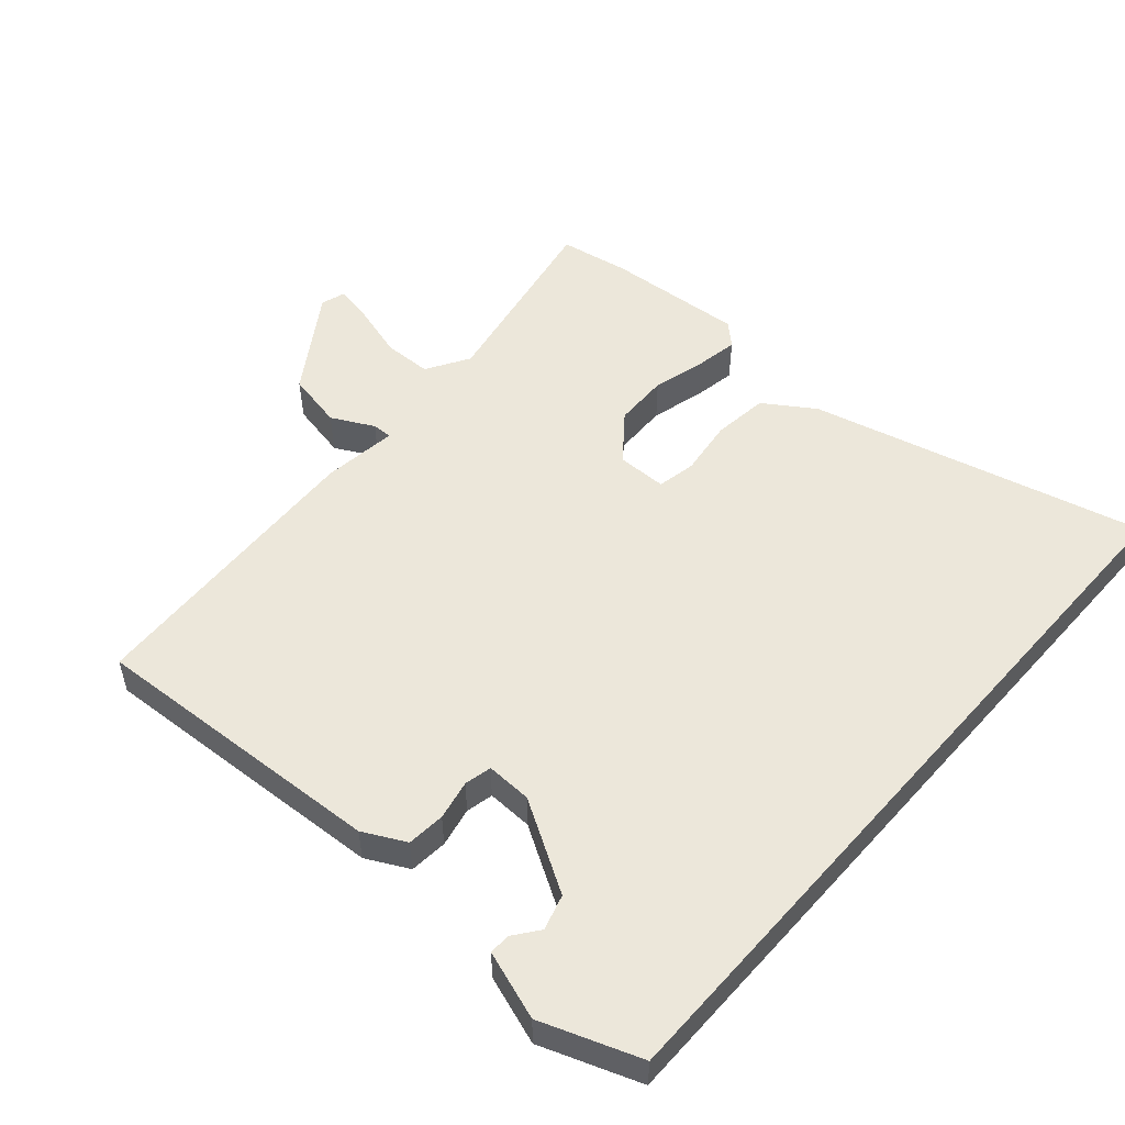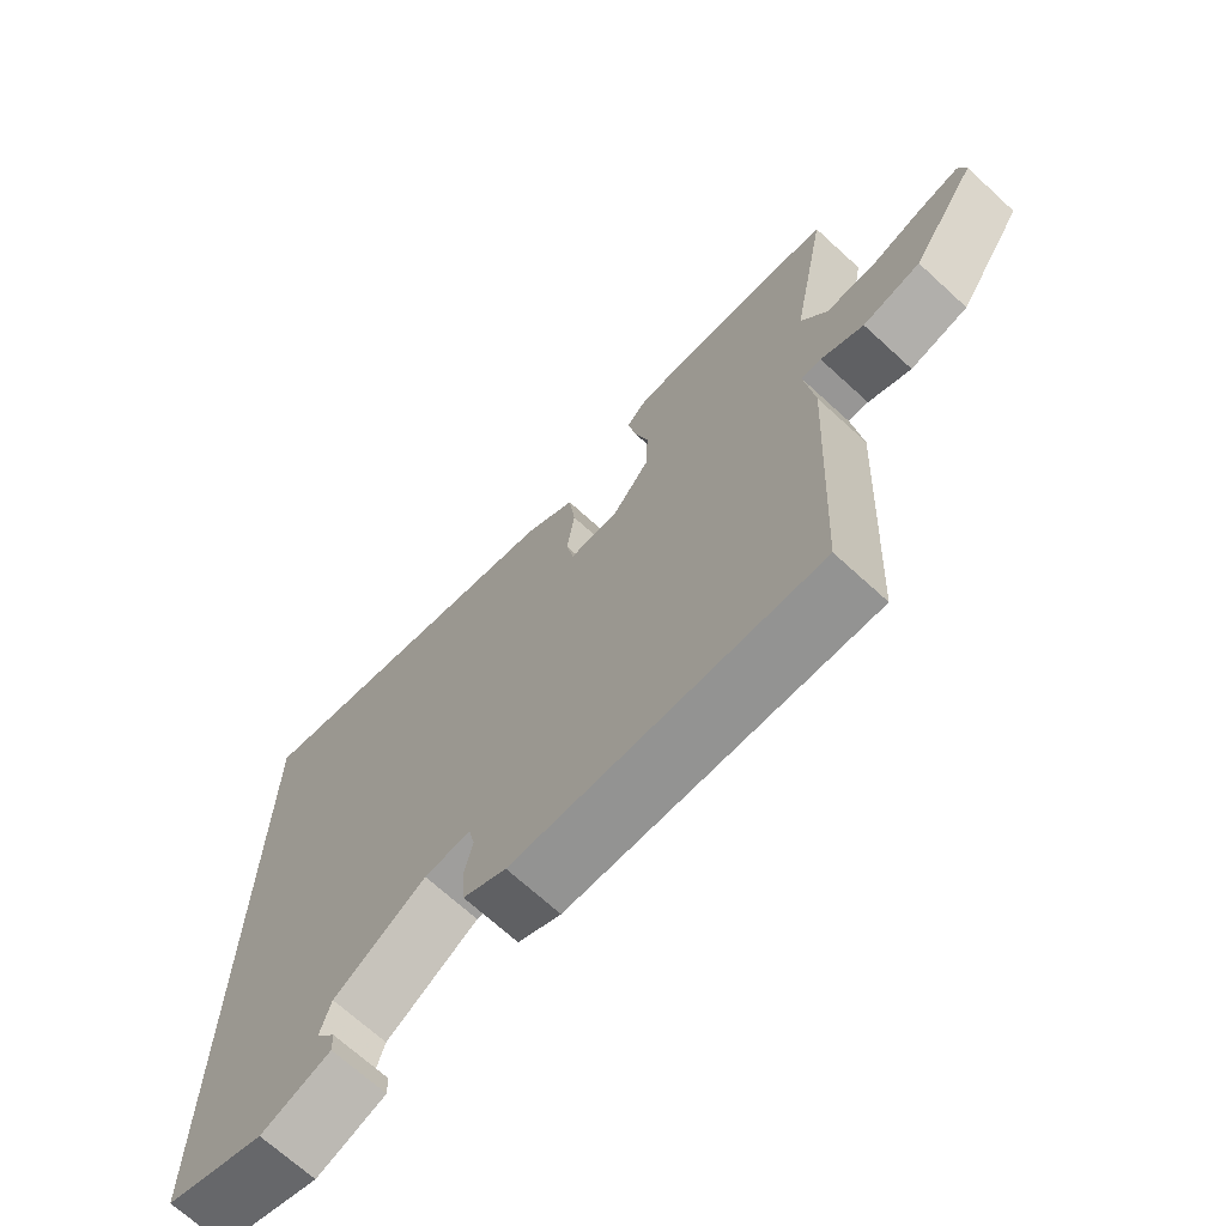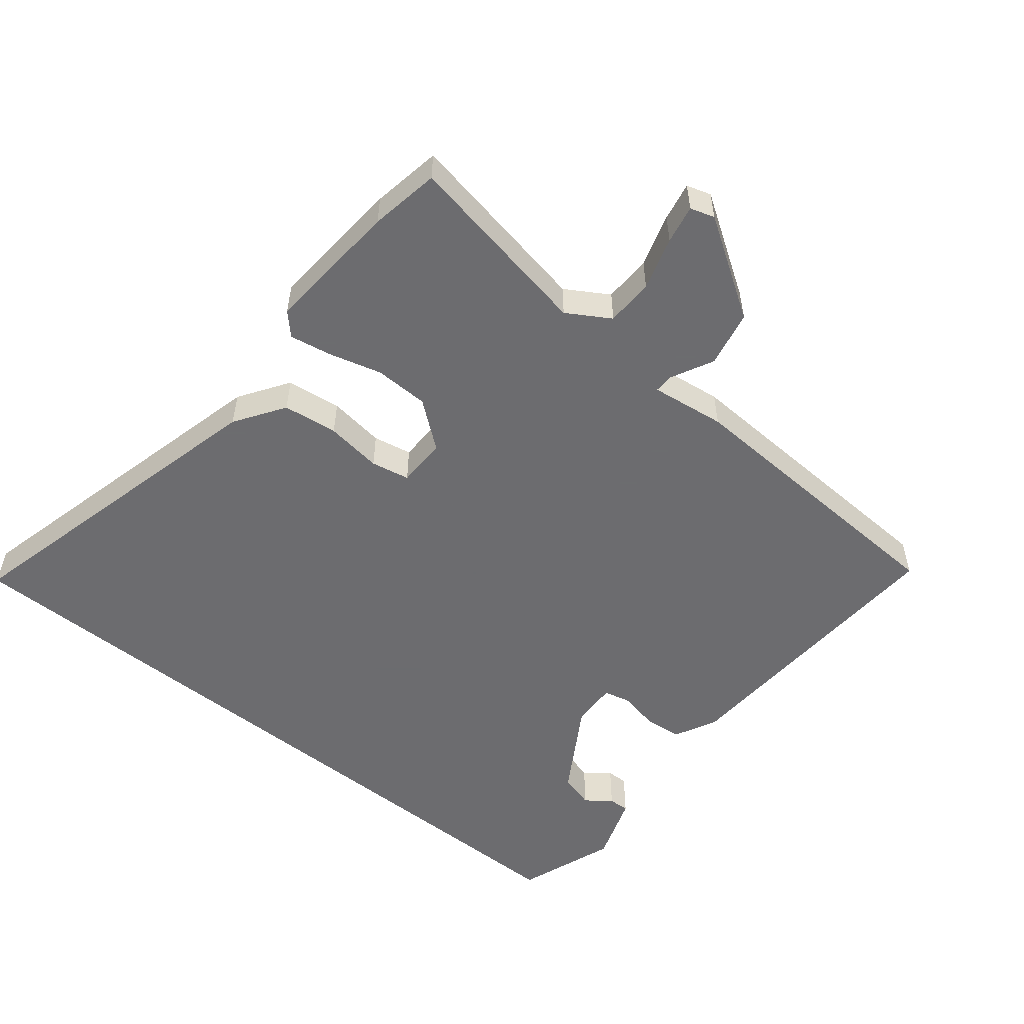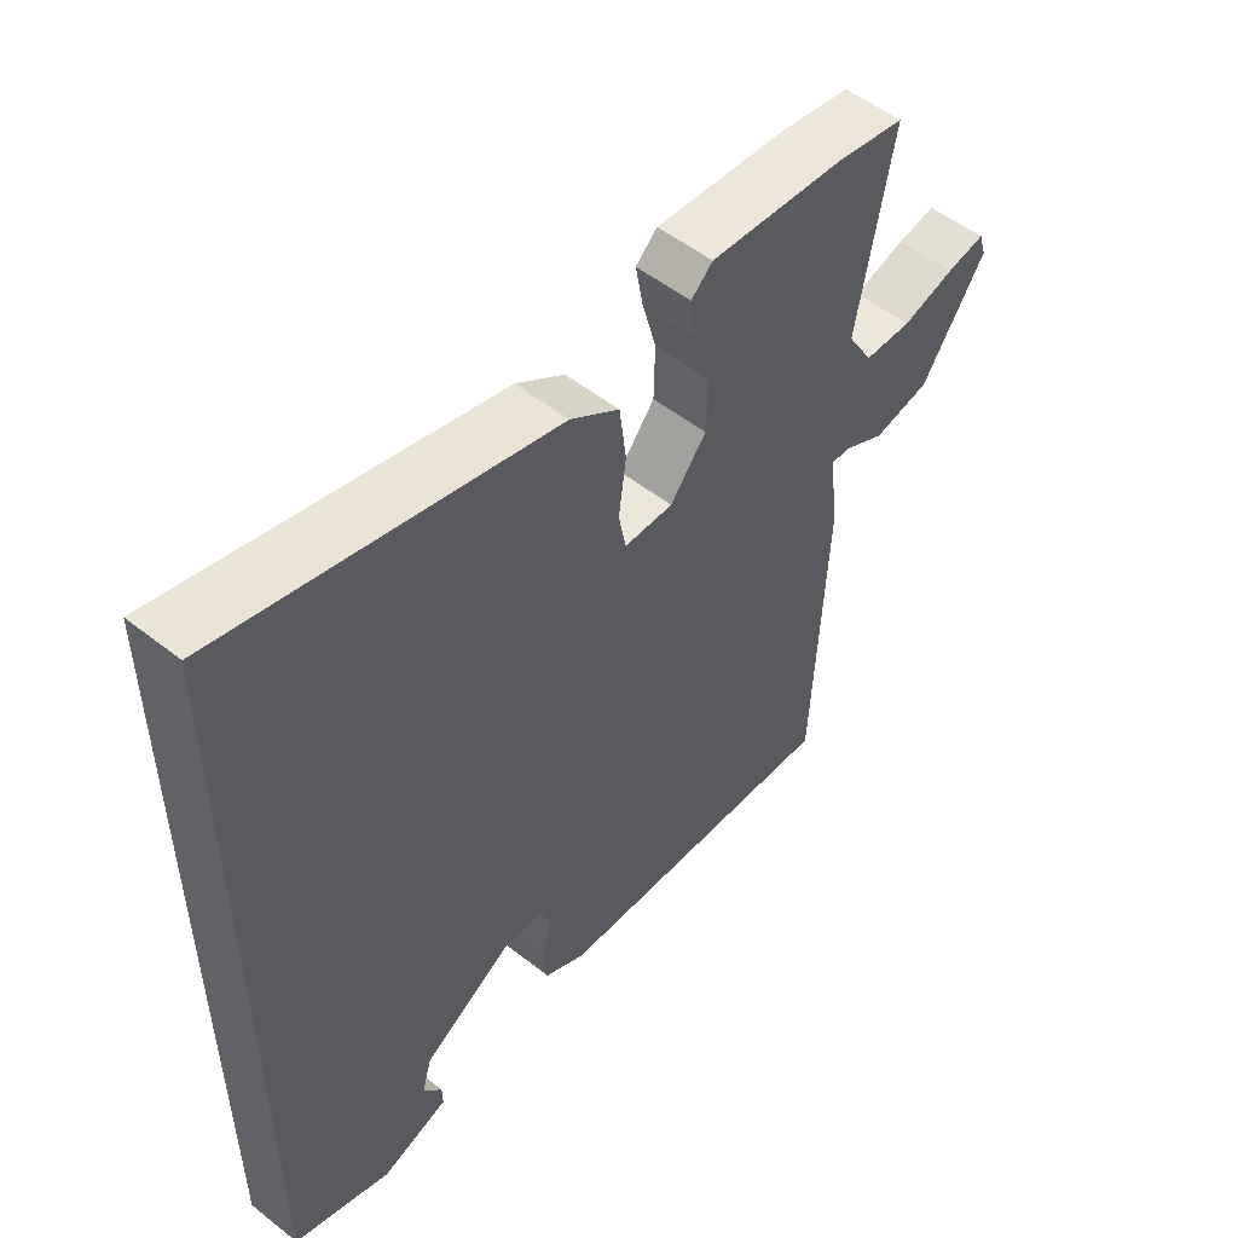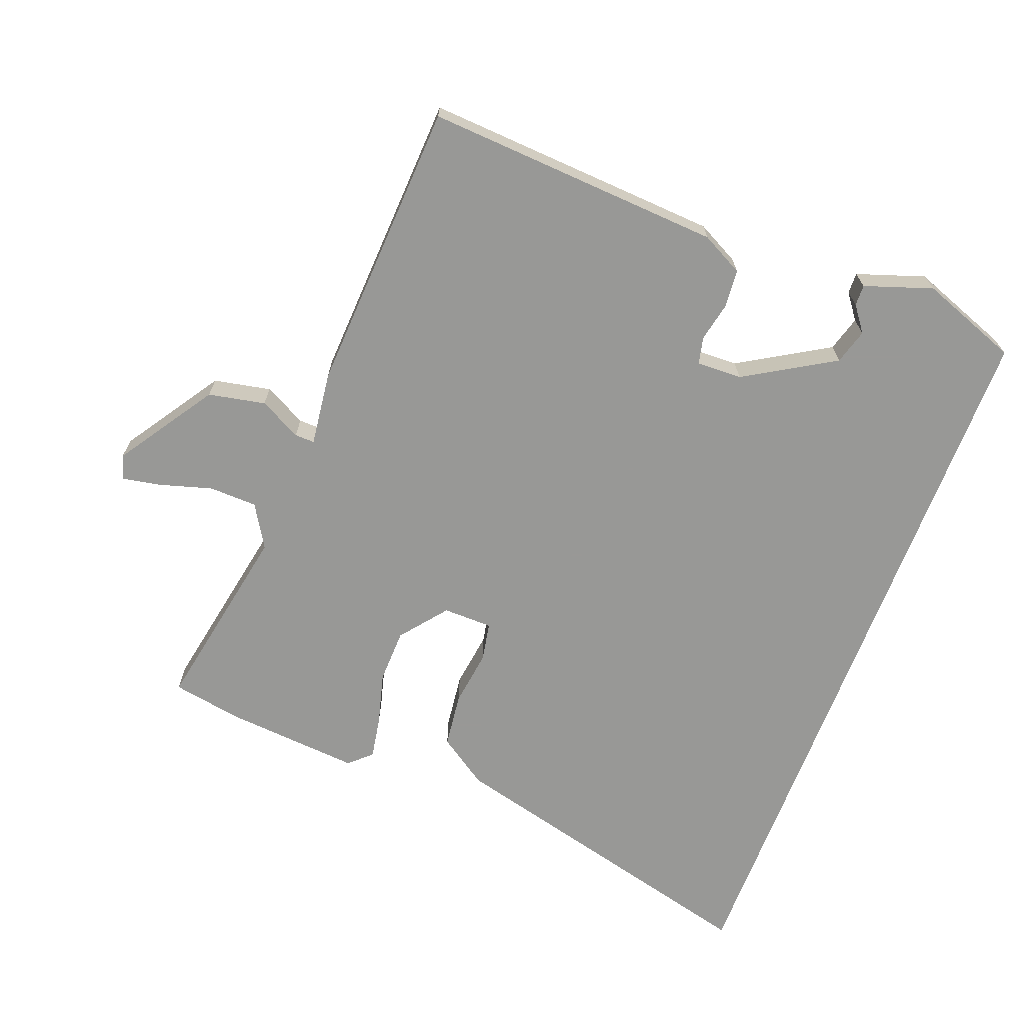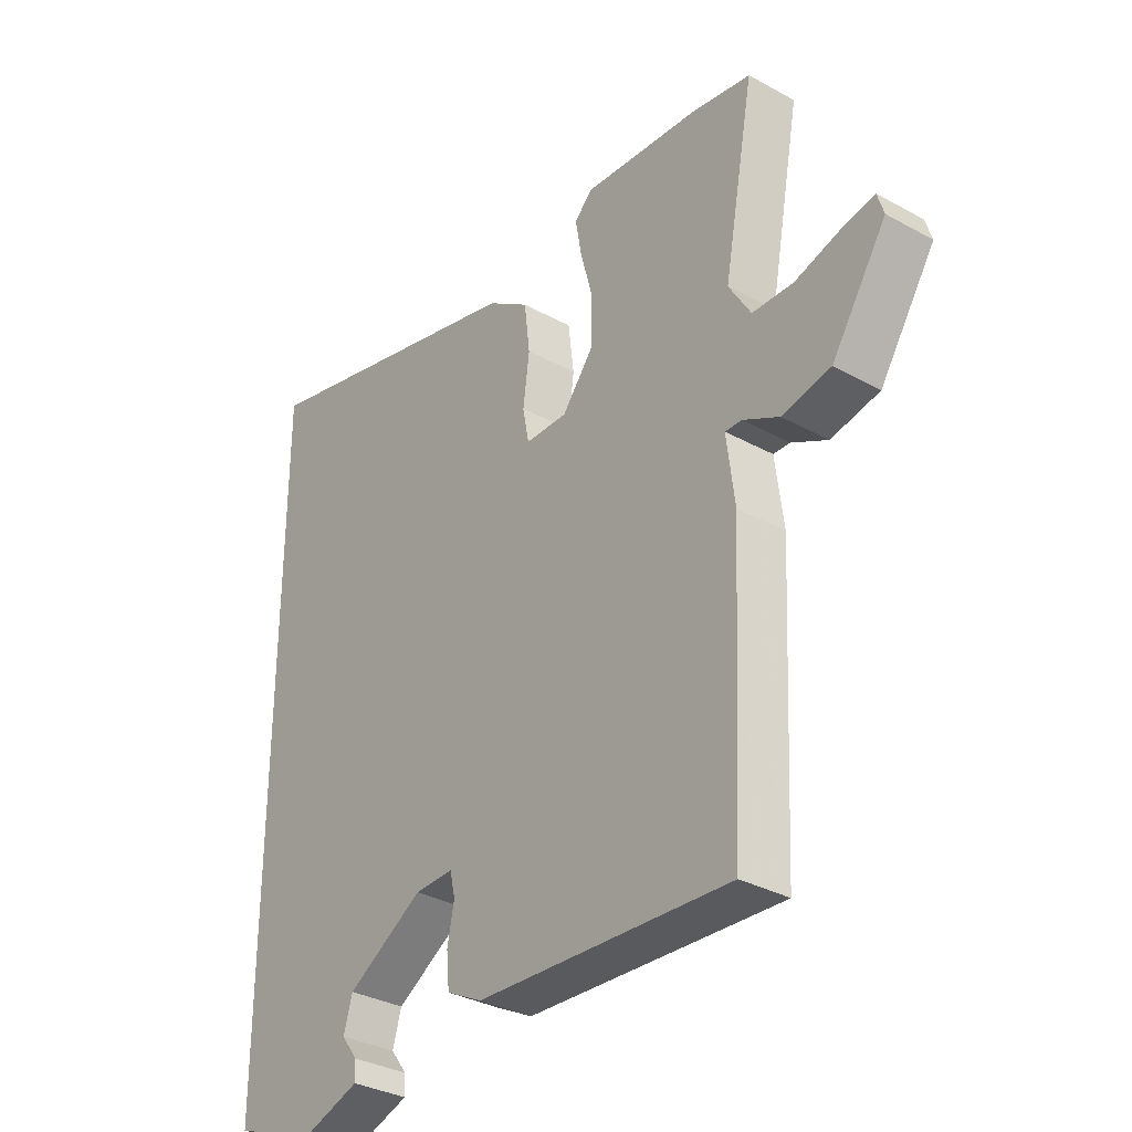
<metadata>
{"format":"obj","ext":"obj","renderer":"f3d","projection":"perspective","resolution":1024,"background":"white","views":[{"elev":52.5,"azim":-138.6,"up":"+Y"},{"elev":-69.5,"azim":47.5,"up":"+Z"},{"elev":-53.8,"azim":51.3,"up":"+Y"},{"elev":52.7,"azim":-49.7,"up":"+Z"},{"elev":-68.5,"azim":159.1,"up":"+Y"},{"elev":-33.2,"azim":52.8,"up":"+Z"}]}
</metadata>
<code>
v -0.5 0.07 -0.493
v -0.5 0.07 0.61
v -0.009 0.07 0.486
v 0.064 0.07 0.437
v 0.074 0.07 0.356
v 0.063 0.07 0.273
v 0.074 0.07 0.216
v 0.147 0.07 0.215
v 0.201 0.07 0.283
v 0.203 0.07 0.363
v 0.182 0.07 0.441
v 0.171 0.07 0.503
v 0.203 0.07 0.533
v 0.404 0.07 0.517
v 0.507 0.07 0.499
v 0.454 0.07 0.215
v 0.492 0.07 0.152
v 0.563 0.07 0.15
v 0.641 0.07 0.173
v 0.698 0.07 0.184
v 0.709 0.07 0.148
v 0.614 0.07 0.004
v 0.53 0.07 -0.013
v 0.468 0.07 0.019
v 0.439 0.07 0.02
v 0.453 0.07 -0.09
v 0.432 0.07 -0.523
v -0.006 0.07 -0.497
v -0.068 0.07 -0.465
v -0.073 0.07 -0.409
v -0.061 0.07 -0.351
v -0.07 0.07 -0.311
v -0.137 0.07 -0.313
v -0.269 0.07 -0.392
v -0.284 0.07 -0.444
v -0.256 0.07 -0.481
v -0.255 0.07 -0.512
v -0.355 0.07 -0.546
v -0.5 0 -0.493
v -0.5 0 0.61
v -0.009 0 0.486
v 0.064 0 0.437
v 0.074 0 0.356
v 0.063 0 0.273
v 0.074 0 0.216
v 0.147 0 0.215
v 0.201 0 0.283
v 0.203 0 0.363
v 0.182 0 0.441
v 0.171 0 0.503
v 0.203 0 0.533
v 0.404 0 0.517
v 0.507 0 0.499
v 0.454 0 0.215
v 0.492 0 0.152
v 0.563 0 0.15
v 0.641 0 0.173
v 0.698 0 0.184
v 0.709 0 0.148
v 0.614 0 0.004
v 0.53 0 -0.013
v 0.468 0 0.019
v 0.439 0 0.02
v 0.453 0 -0.09
v 0.432 0 -0.523
v -0.006 0 -0.497
v -0.068 0 -0.465
v -0.073 0 -0.409
v -0.061 0 -0.351
v -0.07 0 -0.311
v -0.137 0 -0.313
v -0.269 0 -0.392
v -0.284 0 -0.444
v -0.256 0 -0.481
v -0.255 0 -0.512
v -0.355 0 -0.546
f 35 36 37 38
f 34 35 38 1
f 33 34 1 2
f 32 33 2 3
f 31 32 3 4
f 28 29 30 31
f 25 26 27 28
f 25 28 31
f 21 22 23 24
f 21 24 25
f 18 19 20 21
f 18 21 25
f 17 18 25 31
f 13 14 15 16
f 10 11 12 13
f 10 13 16 17
f 31 4 5 6
f 31 6 7
f 17 31 7 8
f 9 10 17
f 8 9 17
f 76 75 74 73
f 39 76 73 72
f 40 39 72 71
f 41 40 71 70
f 42 41 70 69
f 69 68 67 66
f 66 65 64 63
f 69 66 63
f 62 61 60 59
f 63 62 59
f 59 58 57 56
f 63 59 56
f 69 63 56 55
f 54 53 52 51
f 51 50 49 48
f 55 54 51 48
f 44 43 42 69
f 45 44 69
f 46 45 69 55
f 55 48 47
f 55 47 46
f 1 39 40 2
f 2 40 41 3
f 3 41 42 4
f 4 42 43 5
f 5 43 44 6
f 6 44 45 7
f 7 45 46 8
f 8 46 47 9
f 9 47 48 10
f 10 48 49 11
f 11 49 50 12
f 12 50 51 13
f 13 51 52 14
f 14 52 53 15
f 15 53 54 16
f 16 54 55 17
f 17 55 56 18
f 18 56 57 19
f 19 57 58 20
f 20 58 59 21
f 21 59 60 22
f 22 60 61 23
f 23 61 62 24
f 24 62 63 25
f 25 63 64 26
f 26 64 65 27
f 27 65 66 28
f 28 66 67 29
f 29 67 68 30
f 30 68 69 31
f 31 69 70 32
f 32 70 71 33
f 33 71 72 34
f 34 72 73 35
f 35 73 74 36
f 36 74 75 37
f 37 75 76 38
f 38 76 39 1

</code>
